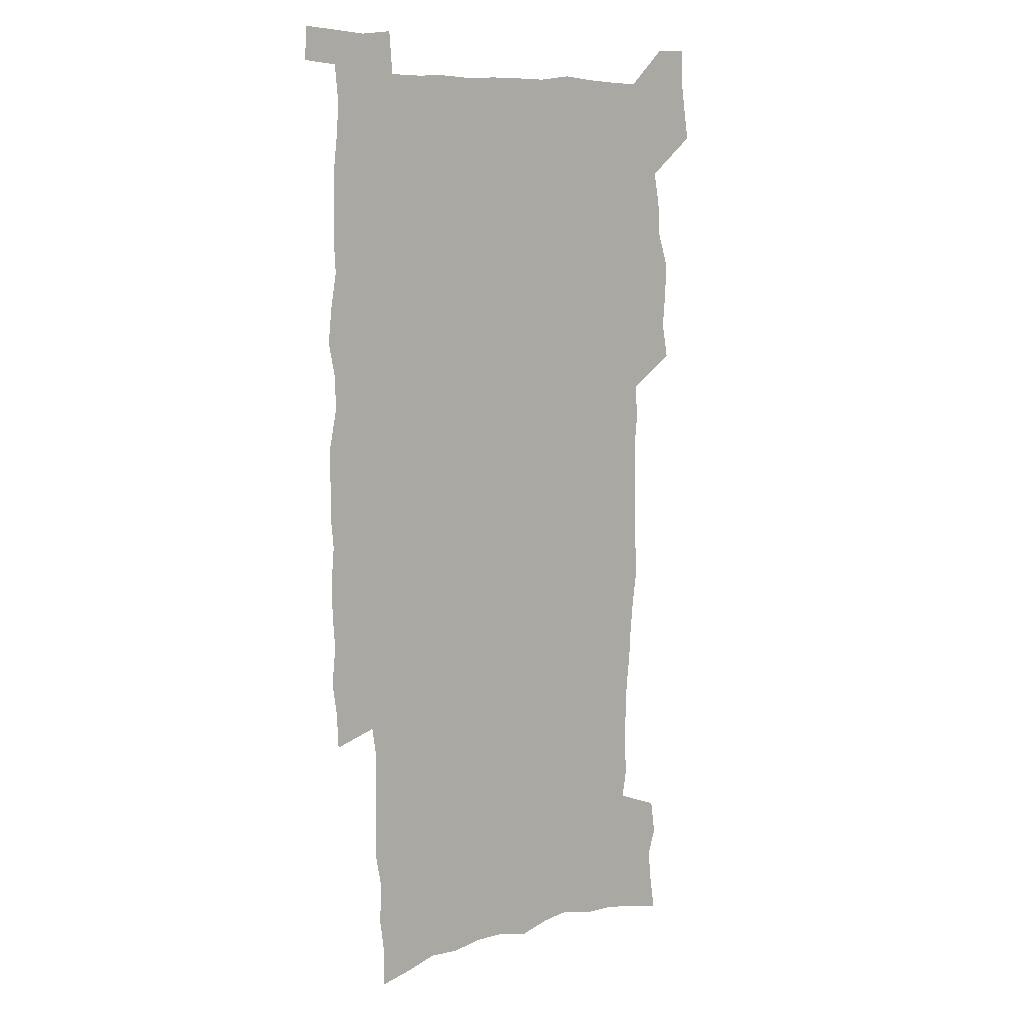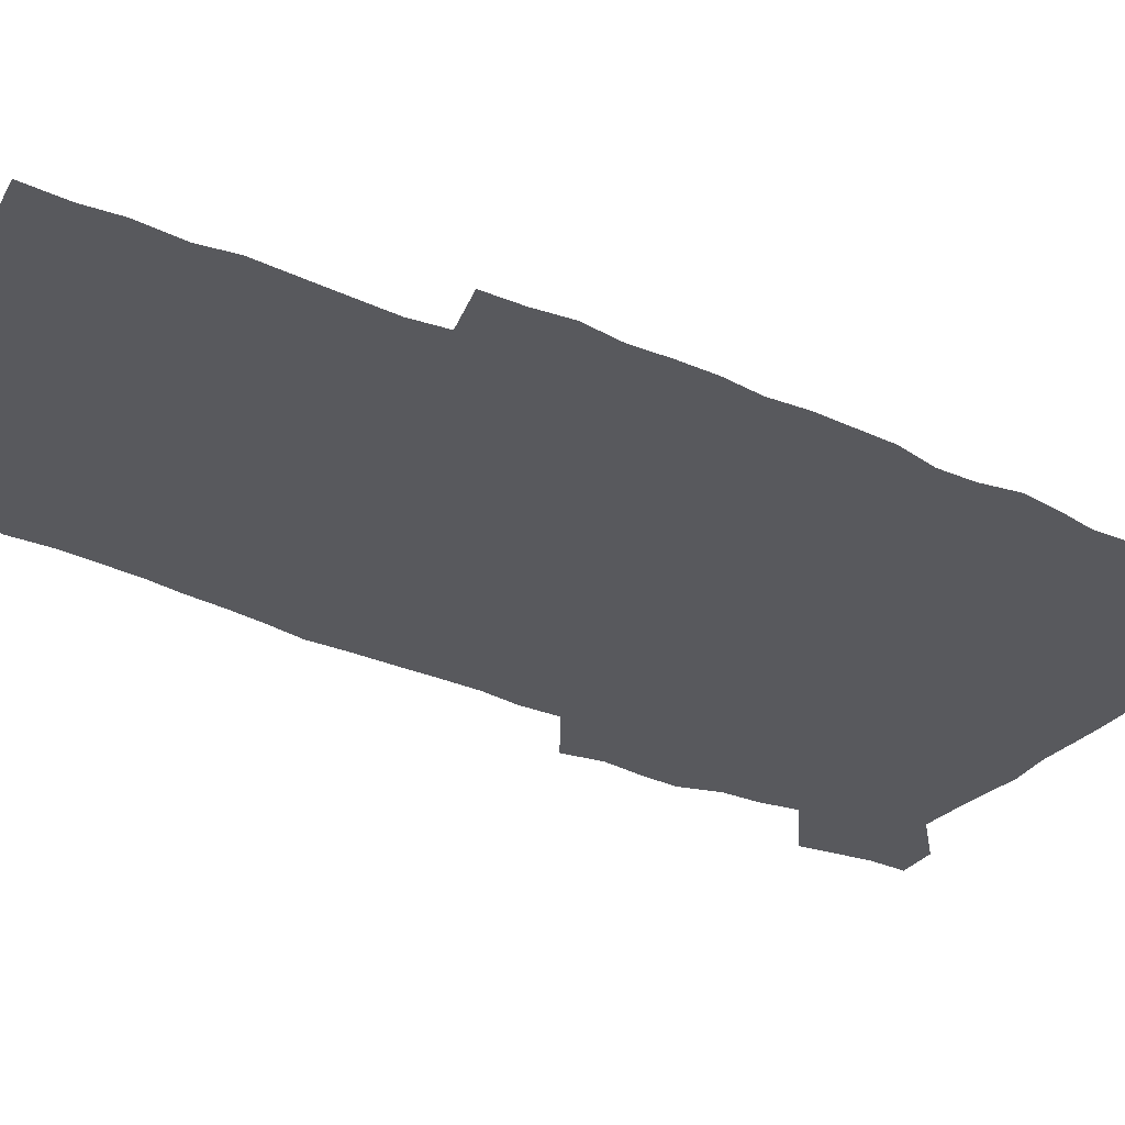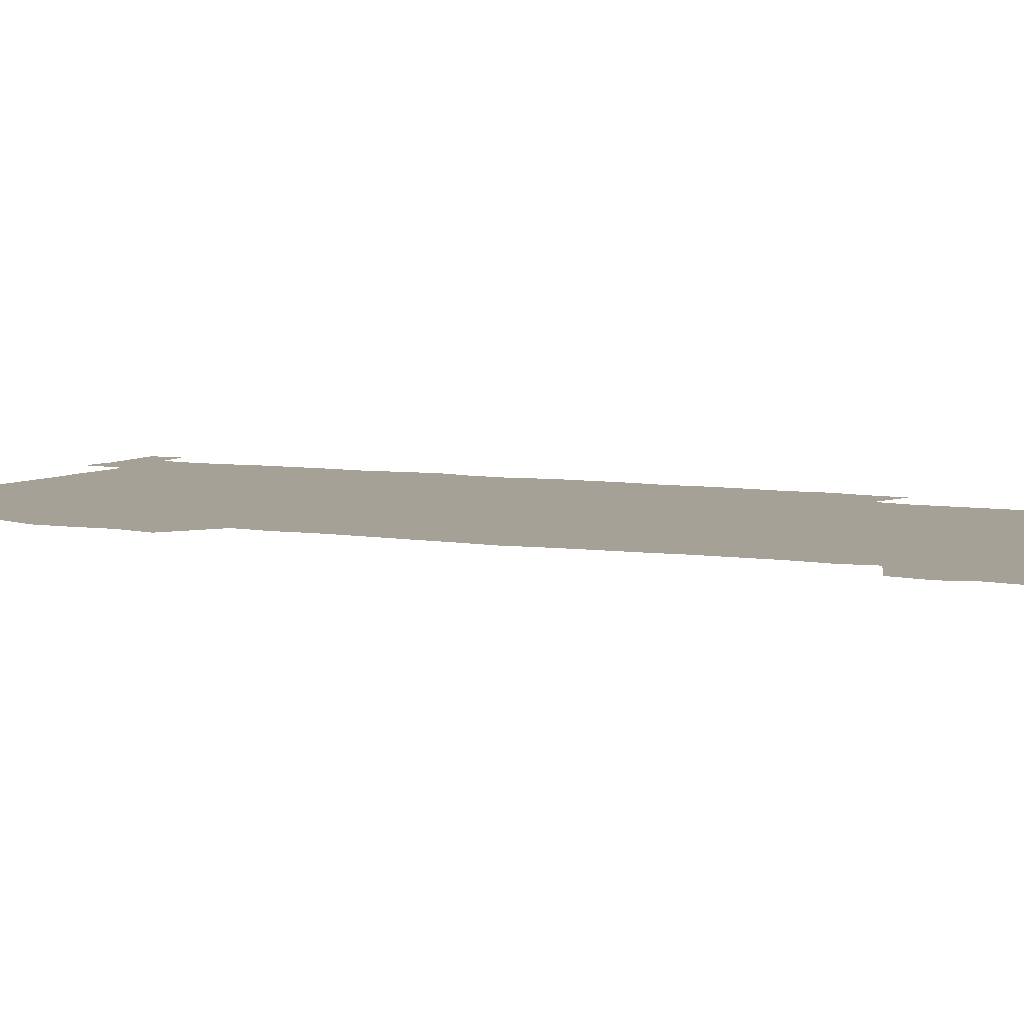
<metadata>
{"format":"obj","ext":"obj","renderer":"f3d","projection":"perspective","resolution":1024,"background":"white","views":[{"elev":9.3,"azim":139.2,"up":"+Y"},{"elev":-30.1,"azim":55.9,"up":"+Z"},{"elev":6.1,"azim":-62.0,"up":"+Z"}]}
</metadata>
<code>
v 442.2 557.8 0
v 444.6 572.2 0
v 446.8 586.5 0
v 446.7 601.3 0
v 459.8 153 0
v 462.4 168.7 0
v 463.8 183.4 0
v 460.1 195.2 0
v 462.4 210.7 0
v 455 447.5 0
v 458.1 463.6 0
v 456.7 478.9 0
v 456.2 494.2 0
v 461.5 510 0
v 462.3 524.9 0
v 465.1 539.8 0
v 463.6 555.3 0
v 464.2 570 0
v 464.1 584.8 0
v 462.9 600.2 0
v 476.3 156.9 0
v 479.8 173.7 0
v 482.9 189.6 0
v 479.6 201.5 0
v 483.6 219.1 0
v 481.3 232.1 0
v 482.5 248 0
v 482 262.9 0
v 481.4 278 0
v 479.8 292.6 0
v 478.9 307.8 0
v 477.4 322.9 0
v 475.3 337.8 0
v 476.3 354.2 0
v 476.6 370.3 0
v 477.2 386.3 0
v 477.4 402.1 0
v 475.9 417.4 0
v 476.9 433.2 0
v 475.2 448.6 0
v 477.3 464.2 0
v 475.2 479.4 0
v 478.7 494.7 0
v 479.8 509.5 0
v 479.1 524.3 0
v 482.4 538.8 0
v 481 554.1 0
v 480.4 569.1 0
v 480.7 583.5 0
v 492.4 160.4 0
v 495.2 177 0
v 495.3 190.9 0
v 496.8 206.5 0
v 499.5 223.5 0
v 497.3 236.6 0
v 500.1 253.6 0
v 499.4 268.2 0
v 499.8 283.7 0
v 499.3 298.4 0
v 497.5 312.8 0
v 496.4 327.7 0
v 496 343 0
v 495.1 358.1 0
v 496.2 374.1 0
v 496.4 389.4 0
v 495.6 404.3 0
v 495.6 419.5 0
v 495.2 434.6 0
v 494.3 449.6 0
v 495.5 464.9 0
v 496.4 479.9 0
v 496.1 494.6 0
v 497.7 509.2 0
v 497.6 523.8 0
v 498.3 538.2 0
v 499.2 552.2 0
v 497 568.1 0
v 495.5 583.9 0
v 506.6 161.2 0
v 509.4 178.3 0
v 509.7 192.8 0
v 515.8 214.1 0
v 516 228.4 0
v 515.8 242.7 0
v 515.2 256.8 0
v 515.2 271.8 0
v 516.1 287.6 0
v 514.1 301.1 0
v 513.2 315.7 0
v 513.2 331.1 0
v 511.4 345.3 0
v 511.8 360.6 0
v 513.8 377.1 0
v 513.2 391.4 0
v 512.6 405.9 0
v 511.8 420.6 0
v 512.5 435.8 0
v 512.9 450.7 0
v 512.8 465.4 0
v 513.4 480.1 0
v 513.2 494.6 0
v 513.1 509.1 0
v 513.6 523.4 0
v 513.7 537.8 0
v 513.9 552.1 0
v 512.8 567.2 0
v 510.3 584.6 0
v 523.7 165.4 0
v 524.9 181 0
v 527.8 199.6 0
v 529.9 216.7 0
v 529.6 230 0
v 531.7 246.7 0
v 530 259.5 0
v 530.2 274.5 0
v 530 289.2 0
v 529.3 303.6 0
v 527.9 317.6 0
v 529.1 334.1 0
v 529 348.7 0
v 527.7 362.8 0
v 528 377.7 0
v 528.5 392.7 0
v 528.2 407 0
v 528.3 421.6 0
v 527 436.2 0
v 528.3 451.4 0
v 528.6 465.9 0
v 528.7 480.2 0
v 529 494.6 0
v 528.8 508.9 0
v 528.7 523.2 0
v 529.7 537.1 0
v 528.8 552 0
v 527.5 567.7 0
v 525 586 0
v 537.6 164.1 0
v 540.6 184.7 0
v 541.8 200.8 0
v 542.8 216.2 0
v 544.2 233 0
v 544.5 247.5 0
v 544 260.9 0
v 544.4 275.6 0
v 544.4 290.9 0
v 543.8 305.4 0
v 543.2 320 0
v 543.2 334.9 0
v 543.2 350 0
v 542.9 364.4 0
v 542.8 378.8 0
v 542.6 393.1 0
v 541.9 407 0
v 543.7 423 0
v 542.8 437.2 0
v 543.4 451.9 0
v 543.4 466.2 0
v 542.5 480.5 0
v 543.7 494.9 0
v 543.5 509 0
v 544.4 523 0
v 543.7 538 0
v 543.4 552.2 0
v 542.6 567.4 0
v 541.3 583.9 0
v 551.7 160.6 0
v 554.4 183.2 0
v 555.4 199.8 0
v 556.5 217.1 0
v 557.5 233.5 0
v 557.6 247.7 0
v 558.3 262.6 0
v 557.9 275.6 0
v 558.3 293.1 0
v 557.7 306.5 0
v 557.4 320.9 0
v 557.3 335.7 0
v 557.2 350.4 0
v 557 365.1 0
v 557 379.6 0
v 557.2 393.8 0
v 557.5 408.8 0
v 557.7 423.3 0
v 557.6 437.7 0
v 558 452.3 0
v 558.2 466.5 0
v 557.8 480.8 0
v 558.5 495 0
v 558.1 509.1 0
v 558.3 523.1 0
v 558.2 537.6 0
v 557.9 552.2 0
v 557.5 567 0
v 556.3 584 0
v 567.4 164.4 0
v 568.9 184.8 0
v 569.8 202 0
v 570.4 219.2 0
v 570.8 233.2 0
v 571.2 249.3 0
v 571.3 262.7 0
v 571.2 276 0
v 571.5 293.3 0
v 571.7 307.4 0
v 571.5 321.6 0
v 571.5 336.8 0
v 571.3 351.2 0
v 571.1 365.8 0
v 570.8 379.3 0
v 571.8 395.2 0
v 571.9 409.3 0
v 572 423.4 0
v 572 437.8 0
v 572.1 452 0
v 572.4 466.9 0
v 572.4 480.9 0
v 572.5 495.1 0
v 572.5 509.2 0
v 572.3 523.6 0
v 572.7 537.3 0
v 572.2 553 0
v 572.1 567.4 0
v 571.2 583.9 0
v 582.1 164.9 0
v 582.7 184.5 0
v 583.8 199.6 0
v 584 217.1 0
v 584.3 233.4 0
v 584.8 247.6 0
v 584.6 262.4 0
v 584.9 276 0
v 585.9 290.9 0
v 585.5 307.5 0
v 585.4 321.6 0
v 585.4 336.8 0
v 585.3 351.6 0
v 585.1 366.5 0
v 585.6 381.2 0
v 585.7 395.3 0
v 585.7 409.9 0
v 586.2 423.6 0
v 586.3 438 0
v 586.3 452.2 0
v 586.4 466.7 0
v 586.7 480.9 0
v 586.7 495.2 0
v 586.7 509.3 0
v 586.7 523.5 0
v 586.8 538.1 0
v 587 552.2 0
v 586.8 567.3 0
v 586.3 583.2 0
v 596.7 163.1 0
v 596.9 181.2 0
v 598 198.2 0
v 597.6 217.4 0
v 598.3 231.6 0
v 598.6 246.4 0
v 598.7 261.3 0
v 598.6 277.3 0
v 599.9 290.2 0
v 599.3 307.1 0
v 599.4 321.5 0
v 599.6 335.7 0
v 599.3 352 0
v 599.3 366.6 0
v 599.5 380.9 0
v 599.8 395.2 0
v 600.3 409.4 0
v 600.3 423.8 0
v 600.4 438 0
v 600.6 452.1 0
v 600.9 466.1 0
v 601.1 481 0
v 601 495.3 0
v 600.9 509.5 0
v 601.1 523.8 0
v 601.1 538 0
v 601.5 552.8 0
v 601.4 567.4 0
v 601.1 583.9 0
v 611 164.3 0
v 610.5 184.2 0
v 612.5 196.7 0
v 612 214.3 0
v 612.3 229.7 0
v 613.1 244.3 0
v 613.3 259.4 0
v 613.1 275.3 0
v 613.6 289.9 0
v 612.9 306.9 0
v 613.7 320.8 0
v 613.5 336 0
v 614 350.5 0
v 613.7 365.5 0
v 614 380 0
v 614.3 394.5 0
v 614.5 409 0
v 615 423.3 0
v 614.8 437.7 0
v 615.4 452.1 0
v 614.9 467.8 0
v 615.8 481.6 0
v 615.4 495.7 0
v 615.5 509.8 0
v 615.6 524.1 0
v 614.8 537.7 0
v 616 553.3 0
v 615.7 567.2 0
v 615.9 583.3 0
v 626.2 160.4 0
v 625.3 179.5 0
v 627 193.9 0
v 626.7 211.2 0
v 626.8 227.2 0
v 627.8 241.9 0
v 627.9 257.6 0
v 627.7 273.6 0
v 628.1 288.8 0
v 627.1 305 0
v 628.7 319 0
v 628.8 334 0
v 628.6 349.2 0
v 629 363.8 0
v 628.6 378.9 0
v 629.4 393.2 0
v 630.2 407.7 0
v 630.8 422.4 0
v 630.3 437.4 0
v 630.1 452.2 0
v 629 467.1 0
v 630.9 481.4 0
v 630.7 495.7 0
v 631.8 510.4 0
v 631 524.8 0
v 630.2 539.1 0
v 630.7 553.7 0
v 630.3 568 0
v 630.7 583.5 0
v 632.1 602.1 0
v 640.9 157.6 0
v 640.7 174.9 0
v 642.6 189.4 0
v 641.9 207.4 0
v 644.5 221.5 0
v 644.2 237.7 0
v 644 253.9 0
v 643.8 270.1 0
v 646 284.4 0
v 644.7 301 0
v 645.1 316.2 0
v 644.1 332 0
v 645.6 346.4 0
v 645 361.8 0
v 646.3 376.3 0
v 646.8 391.1 0
v 647.8 405.9 0
v 646.8 421.3 0
v 647.1 436.3 0
v 646.4 451.6 0
v 646.4 466.6 0
v 645.1 481.5 0
v 645.8 495.6 0
v 647.6 510.7 0
v 646.3 525.3 0
v 644.9 539.5 0
v 646.5 554.4 0
v 644.9 568.8 0
v 645.5 583.9 0
v 646.8 600.3 0
v 665.4 279 0
v 666.1 294.6 0
v 668.2 309.4 0
v 666.5 326.1 0
v 667.6 341.2 0
v 667.9 356.6 0
v 666.5 372.7 0
v 668 387.6 0
v 667.8 403 0
v 667.6 418.4 0
v 664.1 435.4 0
v 664.6 450.3 0
v 667.6 465.2 0
v 665.9 480.6 0
v 663.3 496 0
v 664.1 511.1 0
v 663.9 526 0
v 663.5 540.8 0
v 661.7 555.6 0
v 660.6 570 0
v 662.2 586.5 0
v 662.1 601.4 0
v 677.9 587.8 0
v 677.1 602.3 0
f 16 17 1
f 1 17 2
f 17 18 2
f 2 18 3
f 18 19 3
f 3 19 4
f 19 20 4
f 5 21 6
f 21 22 6
f 6 22 7
f 22 23 7
f 7 23 8
f 23 24 8
f 8 24 9
f 24 25 9
f 39 40 10
f 10 40 11
f 40 41 11
f 11 41 12
f 41 42 12
f 12 42 13
f 42 43 13
f 13 43 14
f 43 44 14
f 14 44 15
f 44 45 15
f 15 45 16
f 45 46 16
f 16 46 17
f 46 47 17
f 17 47 18
f 47 48 18
f 18 48 19
f 48 49 19
f 19 49 20
f 21 50 22
f 50 51 22
f 22 51 23
f 51 52 23
f 23 52 24
f 52 53 24
f 24 53 25
f 53 54 25
f 25 54 26
f 54 55 26
f 26 55 27
f 55 56 27
f 27 56 28
f 56 57 28
f 28 57 29
f 57 58 29
f 29 58 30
f 58 59 30
f 30 59 31
f 59 60 31
f 31 60 32
f 60 61 32
f 32 61 33
f 61 62 33
f 33 62 34
f 62 63 34
f 34 63 35
f 63 64 35
f 35 64 36
f 64 65 36
f 36 65 37
f 65 66 37
f 37 66 38
f 66 67 38
f 38 67 39
f 67 68 39
f 39 68 40
f 68 69 40
f 40 69 41
f 69 70 41
f 41 70 42
f 70 71 42
f 42 71 43
f 71 72 43
f 43 72 44
f 72 73 44
f 44 73 45
f 73 74 45
f 45 74 46
f 74 75 46
f 46 75 47
f 75 76 47
f 47 76 48
f 76 77 48
f 48 77 49
f 77 78 49
f 50 79 51
f 79 80 51
f 51 80 52
f 80 81 52
f 52 81 53
f 81 82 53
f 53 82 54
f 82 83 54
f 54 83 55
f 83 84 55
f 55 84 56
f 84 85 56
f 56 85 57
f 85 86 57
f 57 86 58
f 86 87 58
f 58 87 59
f 87 88 59
f 59 88 60
f 88 89 60
f 60 89 61
f 89 90 61
f 61 90 62
f 90 91 62
f 62 91 63
f 91 92 63
f 63 92 64
f 92 93 64
f 64 93 65
f 93 94 65
f 65 94 66
f 94 95 66
f 66 95 67
f 95 96 67
f 67 96 68
f 96 97 68
f 68 97 69
f 97 98 69
f 69 98 70
f 98 99 70
f 70 99 71
f 99 100 71
f 71 100 72
f 100 101 72
f 72 101 73
f 101 102 73
f 73 102 74
f 102 103 74
f 74 103 75
f 103 104 75
f 75 104 76
f 104 105 76
f 76 105 77
f 105 106 77
f 77 106 78
f 106 107 78
f 79 108 80
f 108 109 80
f 80 109 81
f 109 110 81
f 81 110 82
f 110 111 82
f 82 111 83
f 111 112 83
f 83 112 84
f 112 113 84
f 84 113 85
f 113 114 85
f 85 114 86
f 114 115 86
f 86 115 87
f 115 116 87
f 87 116 88
f 116 117 88
f 88 117 89
f 117 118 89
f 89 118 90
f 118 119 90
f 90 119 91
f 119 120 91
f 91 120 92
f 120 121 92
f 92 121 93
f 121 122 93
f 93 122 94
f 122 123 94
f 94 123 95
f 123 124 95
f 95 124 96
f 124 125 96
f 96 125 97
f 125 126 97
f 97 126 98
f 126 127 98
f 98 127 99
f 127 128 99
f 99 128 100
f 128 129 100
f 100 129 101
f 129 130 101
f 101 130 102
f 130 131 102
f 102 131 103
f 131 132 103
f 103 132 104
f 132 133 104
f 104 133 105
f 133 134 105
f 105 134 106
f 134 135 106
f 106 135 107
f 135 136 107
f 108 137 109
f 137 138 109
f 109 138 110
f 138 139 110
f 110 139 111
f 139 140 111
f 111 140 112
f 140 141 112
f 112 141 113
f 141 142 113
f 113 142 114
f 142 143 114
f 114 143 115
f 143 144 115
f 115 144 116
f 144 145 116
f 116 145 117
f 145 146 117
f 117 146 118
f 146 147 118
f 118 147 119
f 147 148 119
f 119 148 120
f 148 149 120
f 120 149 121
f 149 150 121
f 121 150 122
f 150 151 122
f 122 151 123
f 151 152 123
f 123 152 124
f 152 153 124
f 124 153 125
f 153 154 125
f 125 154 126
f 154 155 126
f 126 155 127
f 155 156 127
f 127 156 128
f 156 157 128
f 128 157 129
f 157 158 129
f 129 158 130
f 158 159 130
f 130 159 131
f 159 160 131
f 131 160 132
f 160 161 132
f 132 161 133
f 161 162 133
f 133 162 134
f 162 163 134
f 134 163 135
f 163 164 135
f 135 164 136
f 164 165 136
f 137 166 138
f 166 167 138
f 138 167 139
f 167 168 139
f 139 168 140
f 168 169 140
f 140 169 141
f 169 170 141
f 141 170 142
f 170 171 142
f 142 171 143
f 171 172 143
f 143 172 144
f 172 173 144
f 144 173 145
f 173 174 145
f 145 174 146
f 174 175 146
f 146 175 147
f 175 176 147
f 147 176 148
f 176 177 148
f 148 177 149
f 177 178 149
f 149 178 150
f 178 179 150
f 150 179 151
f 179 180 151
f 151 180 152
f 180 181 152
f 152 181 153
f 181 182 153
f 153 182 154
f 182 183 154
f 154 183 155
f 183 184 155
f 155 184 156
f 184 185 156
f 156 185 157
f 185 186 157
f 157 186 158
f 186 187 158
f 158 187 159
f 187 188 159
f 159 188 160
f 188 189 160
f 160 189 161
f 189 190 161
f 161 190 162
f 190 191 162
f 162 191 163
f 191 192 163
f 163 192 164
f 192 193 164
f 164 193 165
f 193 194 165
f 166 195 167
f 195 196 167
f 167 196 168
f 196 197 168
f 168 197 169
f 197 198 169
f 169 198 170
f 198 199 170
f 170 199 171
f 199 200 171
f 171 200 172
f 200 201 172
f 172 201 173
f 201 202 173
f 173 202 174
f 202 203 174
f 174 203 175
f 203 204 175
f 175 204 176
f 204 205 176
f 176 205 177
f 205 206 177
f 177 206 178
f 206 207 178
f 178 207 179
f 207 208 179
f 179 208 180
f 208 209 180
f 180 209 181
f 209 210 181
f 181 210 182
f 210 211 182
f 182 211 183
f 211 212 183
f 183 212 184
f 212 213 184
f 184 213 185
f 213 214 185
f 185 214 186
f 214 215 186
f 186 215 187
f 215 216 187
f 187 216 188
f 216 217 188
f 188 217 189
f 217 218 189
f 189 218 190
f 218 219 190
f 190 219 191
f 219 220 191
f 191 220 192
f 220 221 192
f 192 221 193
f 221 222 193
f 193 222 194
f 222 223 194
f 195 224 196
f 224 225 196
f 196 225 197
f 225 226 197
f 197 226 198
f 226 227 198
f 198 227 199
f 227 228 199
f 199 228 200
f 228 229 200
f 200 229 201
f 229 230 201
f 201 230 202
f 230 231 202
f 202 231 203
f 231 232 203
f 203 232 204
f 232 233 204
f 204 233 205
f 233 234 205
f 205 234 206
f 234 235 206
f 206 235 207
f 235 236 207
f 207 236 208
f 236 237 208
f 208 237 209
f 237 238 209
f 209 238 210
f 238 239 210
f 210 239 211
f 239 240 211
f 211 240 212
f 240 241 212
f 212 241 213
f 241 242 213
f 213 242 214
f 242 243 214
f 214 243 215
f 243 244 215
f 215 244 216
f 244 245 216
f 216 245 217
f 245 246 217
f 217 246 218
f 246 247 218
f 218 247 219
f 247 248 219
f 219 248 220
f 248 249 220
f 220 249 221
f 249 250 221
f 221 250 222
f 250 251 222
f 222 251 223
f 251 252 223
f 224 253 225
f 253 254 225
f 225 254 226
f 254 255 226
f 226 255 227
f 255 256 227
f 227 256 228
f 256 257 228
f 228 257 229
f 257 258 229
f 229 258 230
f 258 259 230
f 230 259 231
f 259 260 231
f 231 260 232
f 260 261 232
f 232 261 233
f 261 262 233
f 233 262 234
f 262 263 234
f 234 263 235
f 263 264 235
f 235 264 236
f 264 265 236
f 236 265 237
f 265 266 237
f 237 266 238
f 266 267 238
f 238 267 239
f 267 268 239
f 239 268 240
f 268 269 240
f 240 269 241
f 269 270 241
f 241 270 242
f 270 271 242
f 242 271 243
f 271 272 243
f 243 272 244
f 272 273 244
f 244 273 245
f 273 274 245
f 245 274 246
f 274 275 246
f 246 275 247
f 275 276 247
f 247 276 248
f 276 277 248
f 248 277 249
f 277 278 249
f 249 278 250
f 278 279 250
f 250 279 251
f 279 280 251
f 251 280 252
f 280 281 252
f 253 282 254
f 282 283 254
f 254 283 255
f 283 284 255
f 255 284 256
f 284 285 256
f 256 285 257
f 285 286 257
f 257 286 258
f 286 287 258
f 258 287 259
f 287 288 259
f 259 288 260
f 288 289 260
f 260 289 261
f 289 290 261
f 261 290 262
f 290 291 262
f 262 291 263
f 291 292 263
f 263 292 264
f 292 293 264
f 264 293 265
f 293 294 265
f 265 294 266
f 294 295 266
f 266 295 267
f 295 296 267
f 267 296 268
f 296 297 268
f 268 297 269
f 297 298 269
f 269 298 270
f 298 299 270
f 270 299 271
f 299 300 271
f 271 300 272
f 300 301 272
f 272 301 273
f 301 302 273
f 273 302 274
f 302 303 274
f 274 303 275
f 303 304 275
f 275 304 276
f 304 305 276
f 276 305 277
f 305 306 277
f 277 306 278
f 306 307 278
f 278 307 279
f 307 308 279
f 279 308 280
f 308 309 280
f 280 309 281
f 309 310 281
f 282 311 283
f 311 312 283
f 283 312 284
f 312 313 284
f 284 313 285
f 313 314 285
f 285 314 286
f 314 315 286
f 286 315 287
f 315 316 287
f 287 316 288
f 316 317 288
f 288 317 289
f 317 318 289
f 289 318 290
f 318 319 290
f 290 319 291
f 319 320 291
f 291 320 292
f 320 321 292
f 292 321 293
f 321 322 293
f 293 322 294
f 322 323 294
f 294 323 295
f 323 324 295
f 295 324 296
f 324 325 296
f 296 325 297
f 325 326 297
f 297 326 298
f 326 327 298
f 298 327 299
f 327 328 299
f 299 328 300
f 328 329 300
f 300 329 301
f 329 330 301
f 301 330 302
f 330 331 302
f 302 331 303
f 331 332 303
f 303 332 304
f 332 333 304
f 304 333 305
f 333 334 305
f 305 334 306
f 334 335 306
f 306 335 307
f 335 336 307
f 307 336 308
f 336 337 308
f 308 337 309
f 337 338 309
f 309 338 310
f 338 339 310
f 311 341 312
f 341 342 312
f 312 342 313
f 342 343 313
f 313 343 314
f 343 344 314
f 314 344 315
f 344 345 315
f 315 345 316
f 345 346 316
f 316 346 317
f 346 347 317
f 317 347 318
f 347 348 318
f 318 348 319
f 348 349 319
f 319 349 320
f 349 350 320
f 320 350 321
f 350 351 321
f 321 351 322
f 351 352 322
f 322 352 323
f 352 353 323
f 323 353 324
f 353 354 324
f 324 354 325
f 354 355 325
f 325 355 326
f 355 356 326
f 326 356 327
f 356 357 327
f 327 357 328
f 357 358 328
f 328 358 329
f 358 359 329
f 329 359 330
f 359 360 330
f 330 360 331
f 360 361 331
f 331 361 332
f 361 362 332
f 332 362 333
f 362 363 333
f 333 363 334
f 363 364 334
f 334 364 335
f 364 365 335
f 335 365 336
f 365 366 336
f 336 366 337
f 366 367 337
f 337 367 338
f 367 368 338
f 338 368 339
f 368 369 339
f 339 369 340
f 369 370 340
f 349 371 350
f 371 372 350
f 350 372 351
f 372 373 351
f 351 373 352
f 373 374 352
f 352 374 353
f 374 375 353
f 353 375 354
f 375 376 354
f 354 376 355
f 376 377 355
f 355 377 356
f 377 378 356
f 356 378 357
f 378 379 357
f 357 379 358
f 379 380 358
f 358 380 359
f 380 381 359
f 359 381 360
f 381 382 360
f 360 382 361
f 382 383 361
f 361 383 362
f 383 384 362
f 362 384 363
f 384 385 363
f 363 385 364
f 385 386 364
f 364 386 365
f 386 387 365
f 365 387 366
f 387 388 366
f 366 388 367
f 388 389 367
f 367 389 368
f 389 390 368
f 368 390 369
f 390 391 369
f 369 391 370
f 391 392 370
f 391 393 392
f 393 394 392

</code>
